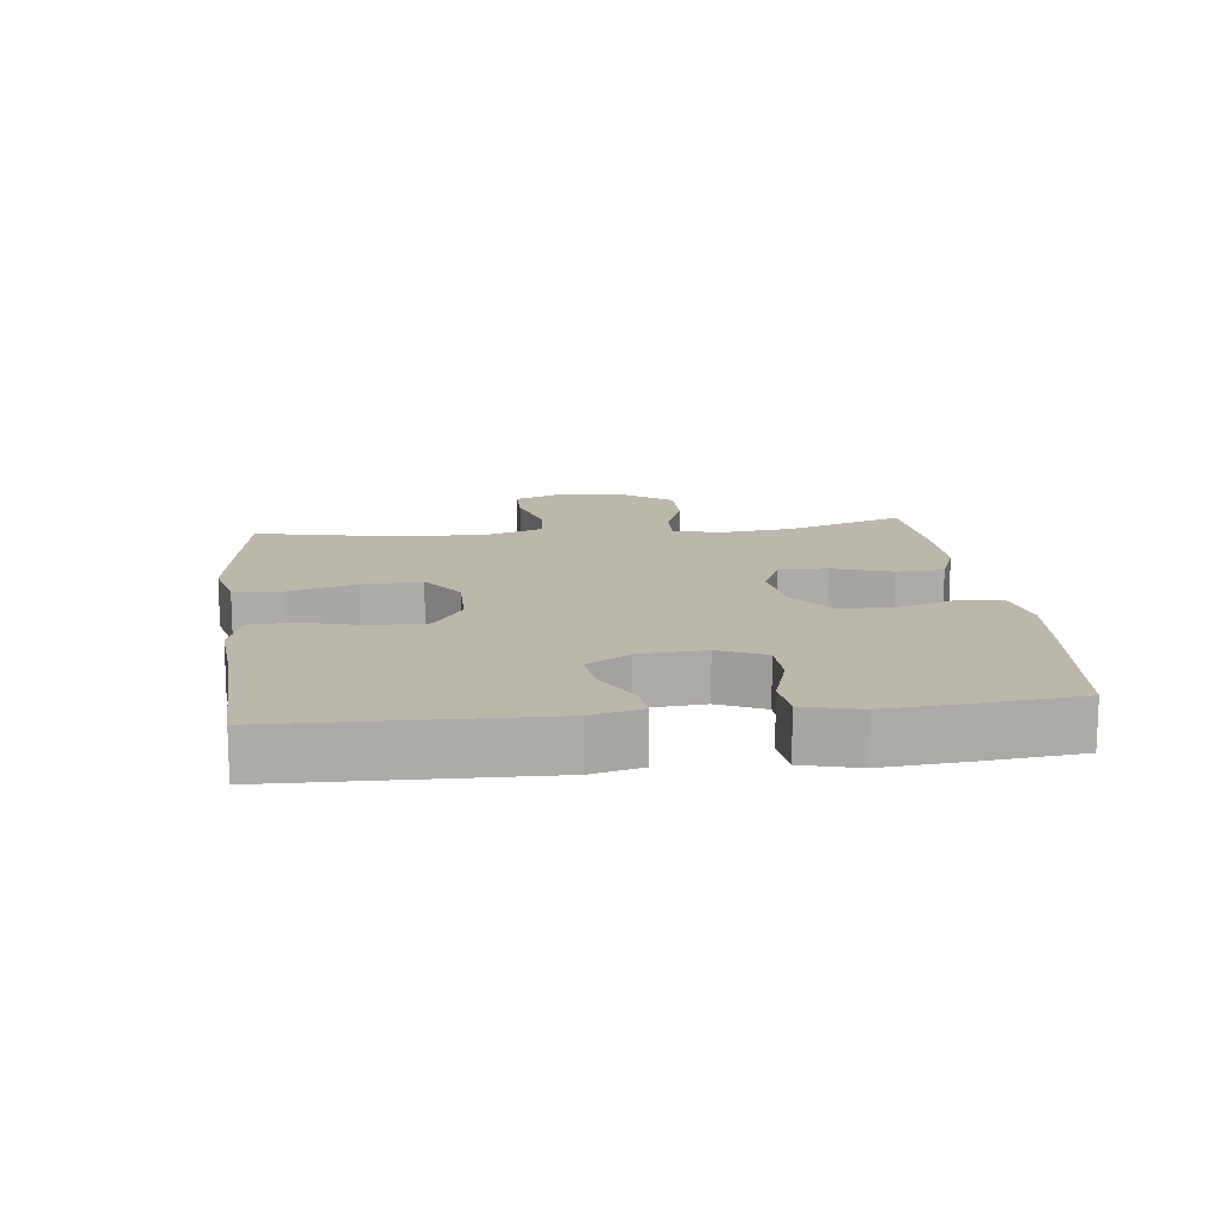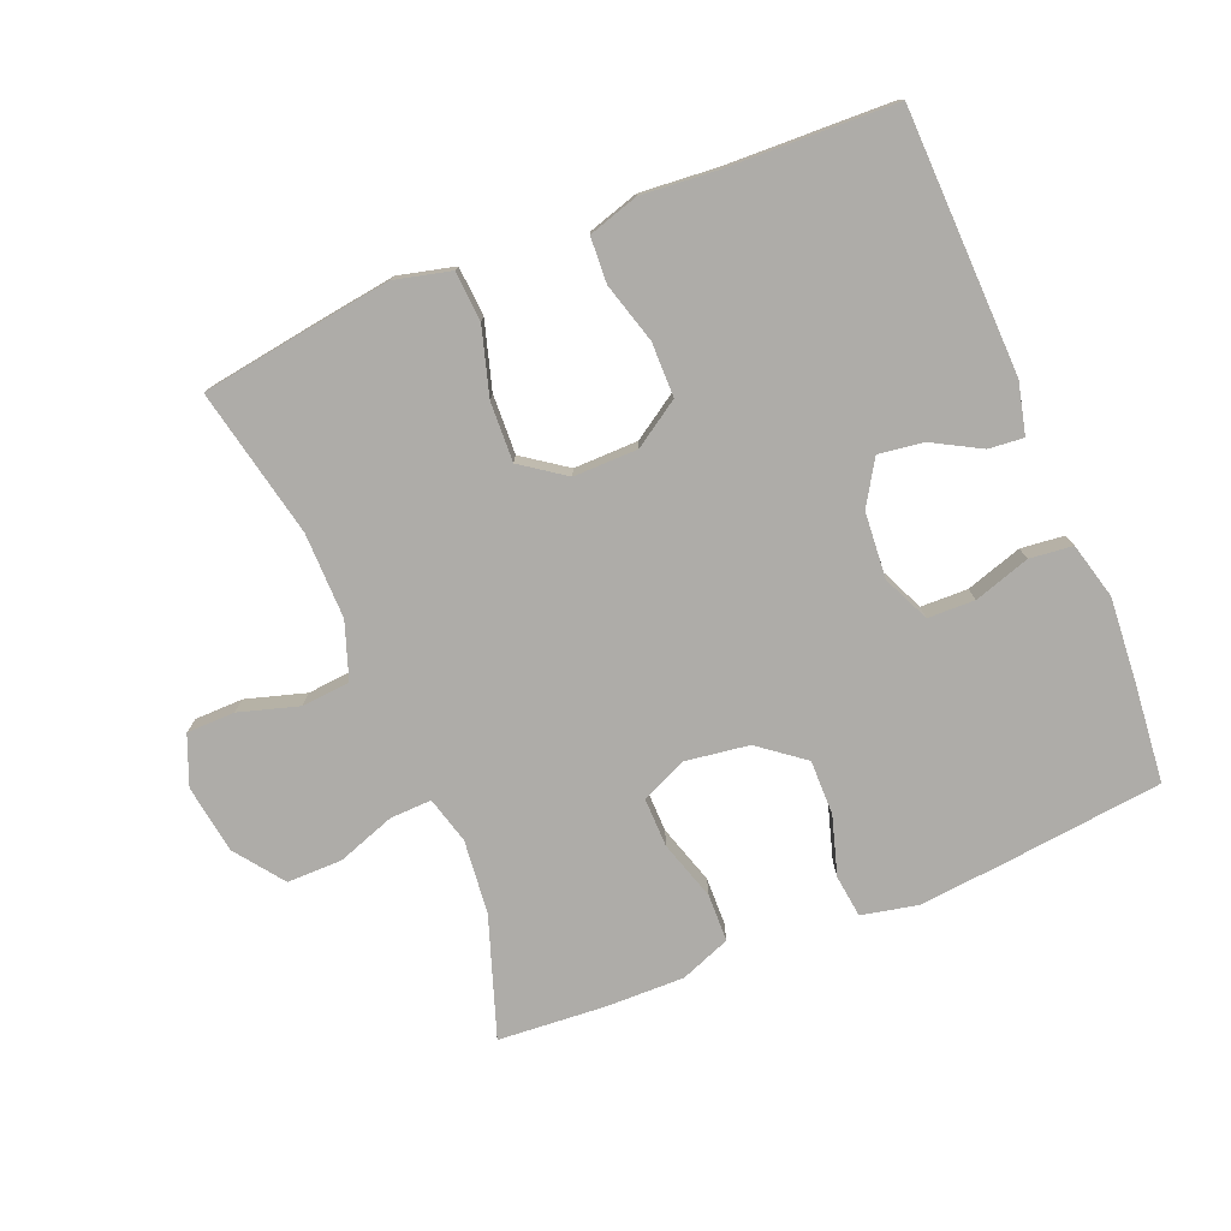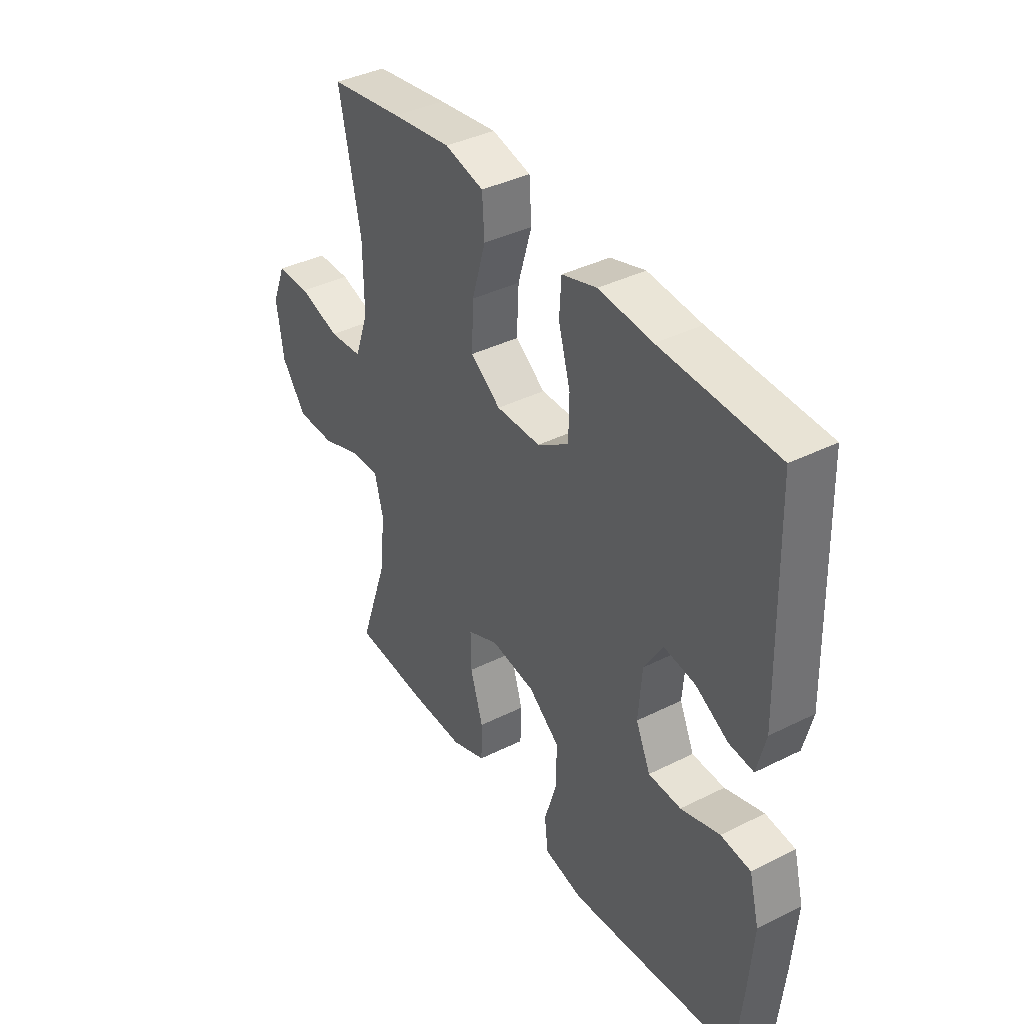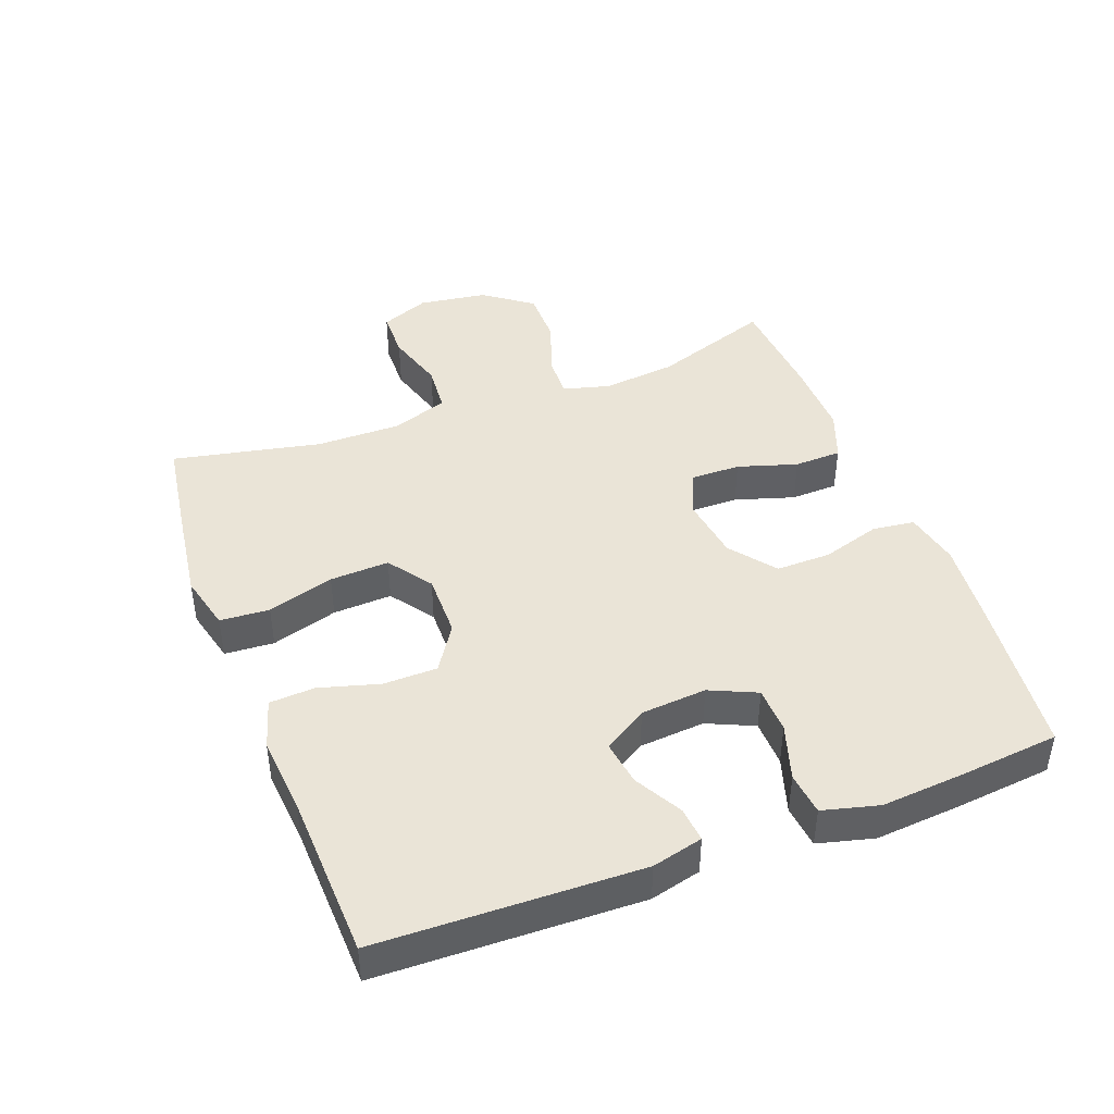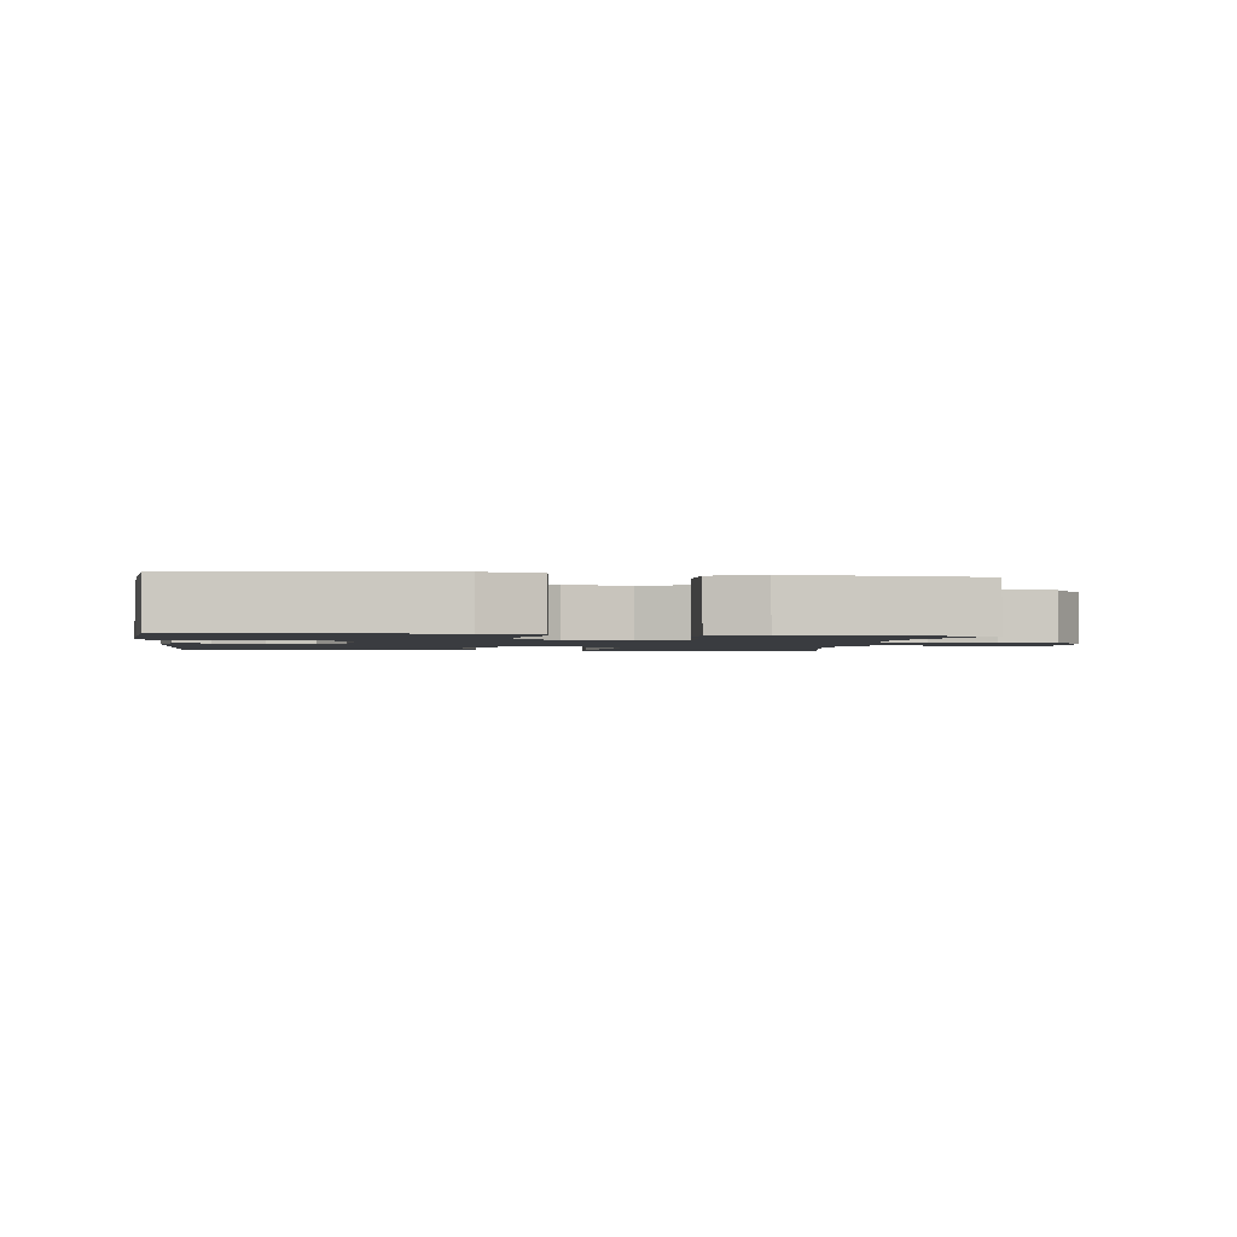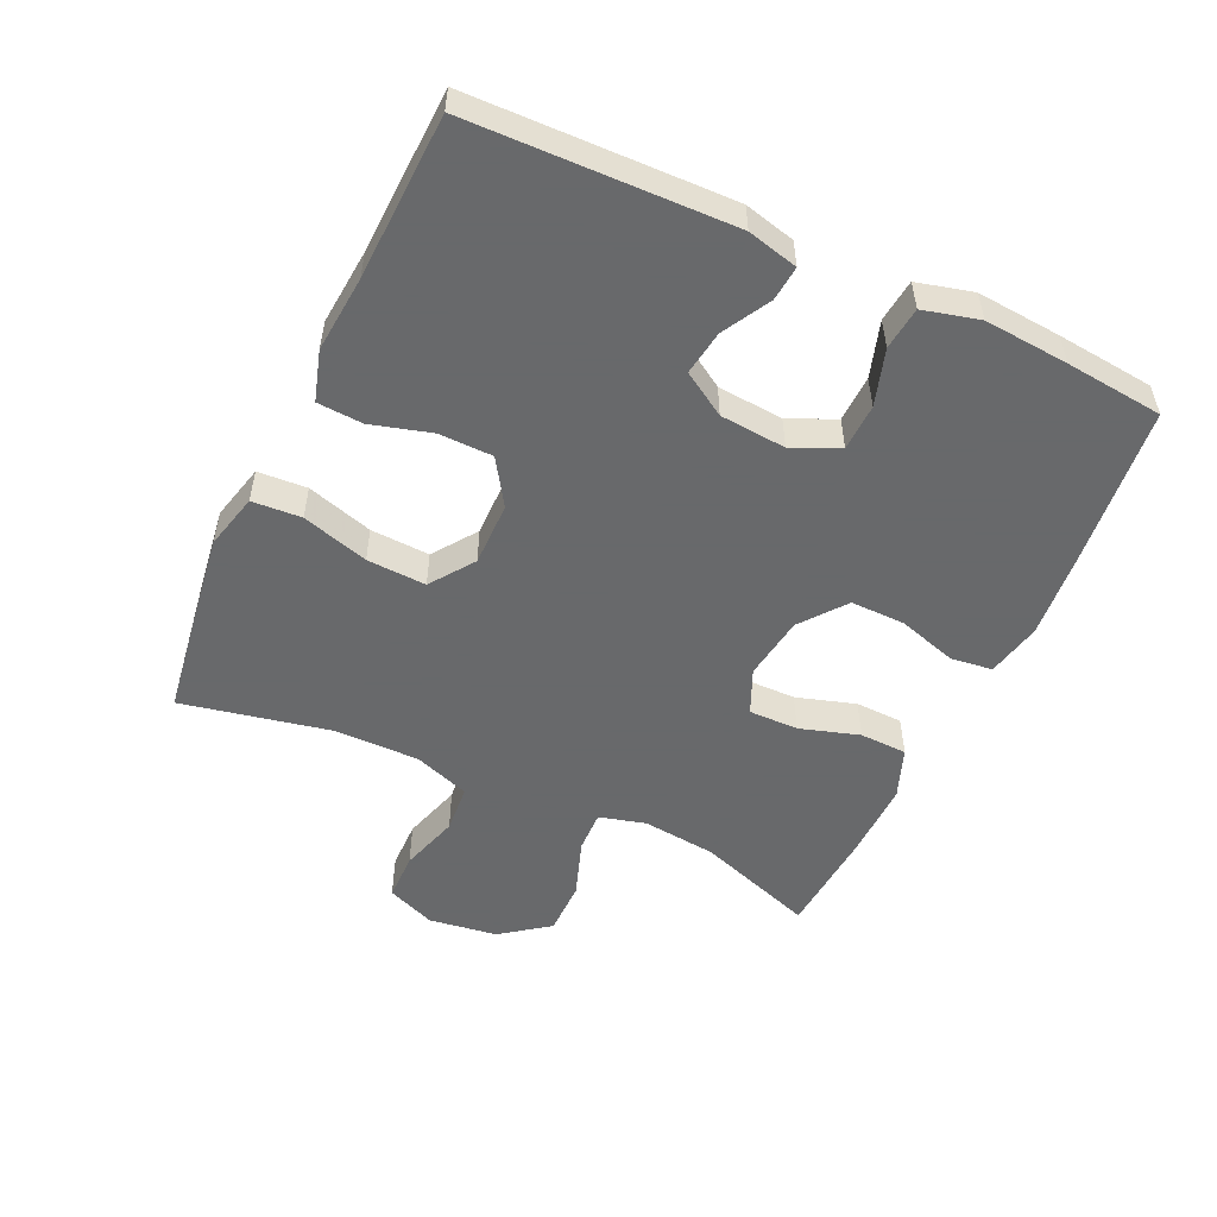
<metadata>
{"format":"obj","ext":"obj","renderer":"f3d","projection":"perspective","resolution":1024,"background":"white","views":[{"elev":14.2,"azim":83.3,"up":"+Y"},{"elev":-76.9,"azim":22.4,"up":"+Y"},{"elev":38.8,"azim":57.9,"up":"+Z"},{"elev":43.7,"azim":69.3,"up":"+Y"},{"elev":-1.8,"azim":172.1,"up":"+Y"},{"elev":-52.6,"azim":65.0,"up":"+Y"}]}
</metadata>
<code>
v -0.5 0.07 -0.5
v -0.438 0.07 -0.32
v -0.426 0.07 -0.208
v -0.445 0.07 -0.137
v -0.508 0.07 -0.139
v -0.596 0.07 -0.17
v -0.679 0.07 -0.17
v -0.733 0.07 -0.097
v -0.748 0.07 0.007
v -0.718 0.07 0.081
v -0.645 0.07 0.082
v -0.555 0.07 0.055
v -0.482 0.07 0.061
v -0.452 0.07 0.146
v -0.453 0.07 0.275
v -0.5 0.07 0.5
v -0.34 0.07 0.524
v -0.211 0.07 0.542
v -0.126 0.07 0.521
v -0.121 0.07 0.446
v -0.151 0.07 0.345
v -0.155 0.07 0.255
v -0.089 0.07 0.208
v 0.008 0.07 0.209
v 0.077 0.07 0.254
v 0.078 0.07 0.336
v 0.052 0.07 0.427
v 0.056 0.07 0.496
v 0.132 0.07 0.519
v 0.249 0.07 0.509
v 0.5 0.07 0.5
v 0.511 0.07 0.103
v 0.492 0.07 0.026
v 0.439 0.07 0.031
v 0.367 0.07 0.071
v 0.299 0.07 0.081
v 0.258 0.07 0.015
v 0.25 0.07 -0.085
v 0.282 0.07 -0.156
v 0.353 0.07 -0.158
v 0.438 0.07 -0.131
v 0.503 0.07 -0.138
v 0.525 0.07 -0.223
v 0.515 0.07 -0.351
v 0.5 0.07 -0.5
v 0.254 0.07 -0.527
v 0.127 0.07 -0.539
v 0.043 0.07 -0.521
v 0.035 0.07 -0.457
v 0.062 0.07 -0.368
v 0.063 0.07 -0.285
v -0.005 0.07 -0.232
v -0.102 0.07 -0.218
v -0.17 0.07 -0.248
v -0.169 0.07 -0.323
v -0.141 0.07 -0.413
v -0.143 0.07 -0.485
v -0.219 0.07 -0.514
v -0.337 0.07 -0.512
v -0.5 0 -0.5
v -0.438 0 -0.32
v -0.426 0 -0.208
v -0.445 0 -0.137
v -0.508 0 -0.139
v -0.596 0 -0.17
v -0.679 0 -0.17
v -0.733 0 -0.097
v -0.748 0 0.007
v -0.718 0 0.081
v -0.645 0 0.082
v -0.555 0 0.055
v -0.482 0 0.061
v -0.452 0 0.146
v -0.453 0 0.275
v -0.5 0 0.5
v -0.34 0 0.524
v -0.211 0 0.542
v -0.126 0 0.521
v -0.121 0 0.446
v -0.151 0 0.345
v -0.155 0 0.255
v -0.089 0 0.208
v 0.008 0 0.209
v 0.077 0 0.254
v 0.078 0 0.336
v 0.052 0 0.427
v 0.056 0 0.496
v 0.132 0 0.519
v 0.249 0 0.509
v 0.5 0 0.5
v 0.511 0 0.103
v 0.492 0 0.026
v 0.439 0 0.031
v 0.367 0 0.071
v 0.299 0 0.081
v 0.258 0 0.015
v 0.25 0 -0.085
v 0.282 0 -0.156
v 0.353 0 -0.158
v 0.438 0 -0.131
v 0.503 0 -0.138
v 0.525 0 -0.223
v 0.515 0 -0.351
v 0.5 0 -0.5
v 0.254 0 -0.527
v 0.127 0 -0.539
v 0.043 0 -0.521
v 0.035 0 -0.457
v 0.062 0 -0.368
v 0.063 0 -0.285
v -0.005 0 -0.232
v -0.102 0 -0.218
v -0.17 0 -0.248
v -0.169 0 -0.323
v -0.141 0 -0.413
v -0.143 0 -0.485
v -0.219 0 -0.514
v -0.337 0 -0.512
f 58 59 1 2
f 55 56 57 58
f 54 55 58 2
f 53 54 2 3
f 47 48 49 50
f 47 50 51
f 46 47 51
f 45 46 51
f 44 45 51 52
f 40 41 42 43
f 39 40 43 44
f 32 33 34 35
f 30 31 32 35
f 30 35 36
f 29 30 36 37
f 26 27 28 29
f 25 26 29 37
f 18 19 20 21
f 18 21 22
f 15 16 17 18
f 14 15 18 22
f 13 14 22 23
f 9 10 11 12
f 9 12 13
f 8 9 13
f 5 6 7 8
f 4 5 8 13
f 53 3 4 13
f 52 53 13 23
f 39 44 52
f 38 39 52 23
f 24 25 37 38
f 23 24 38
f 61 60 118 117
f 117 116 115 114
f 61 117 114 113
f 62 61 113 112
f 109 108 107 106
f 110 109 106
f 110 106 105
f 110 105 104
f 111 110 104 103
f 102 101 100 99
f 103 102 99 98
f 94 93 92 91
f 94 91 90 89
f 95 94 89
f 96 95 89 88
f 88 87 86 85
f 96 88 85 84
f 80 79 78 77
f 81 80 77
f 77 76 75 74
f 81 77 74 73
f 82 81 73 72
f 71 70 69 68
f 72 71 68
f 72 68 67
f 67 66 65 64
f 72 67 64 63
f 72 63 62 112
f 82 72 112 111
f 111 103 98
f 82 111 98 97
f 97 96 84 83
f 97 83 82
f 1 60 61 2
f 2 61 62 3
f 3 62 63 4
f 4 63 64 5
f 5 64 65 6
f 6 65 66 7
f 7 66 67 8
f 8 67 68 9
f 9 68 69 10
f 10 69 70 11
f 11 70 71 12
f 12 71 72 13
f 13 72 73 14
f 14 73 74 15
f 15 74 75 16
f 16 75 76 17
f 17 76 77 18
f 18 77 78 19
f 19 78 79 20
f 20 79 80 21
f 21 80 81 22
f 22 81 82 23
f 23 82 83 24
f 24 83 84 25
f 25 84 85 26
f 26 85 86 27
f 27 86 87 28
f 28 87 88 29
f 29 88 89 30
f 30 89 90 31
f 31 90 91 32
f 32 91 92 33
f 33 92 93 34
f 34 93 94 35
f 35 94 95 36
f 36 95 96 37
f 37 96 97 38
f 38 97 98 39
f 39 98 99 40
f 40 99 100 41
f 41 100 101 42
f 42 101 102 43
f 43 102 103 44
f 44 103 104 45
f 45 104 105 46
f 46 105 106 47
f 47 106 107 48
f 48 107 108 49
f 49 108 109 50
f 50 109 110 51
f 51 110 111 52
f 52 111 112 53
f 53 112 113 54
f 54 113 114 55
f 55 114 115 56
f 56 115 116 57
f 57 116 117 58
f 58 117 118 59
f 59 118 60 1

</code>
